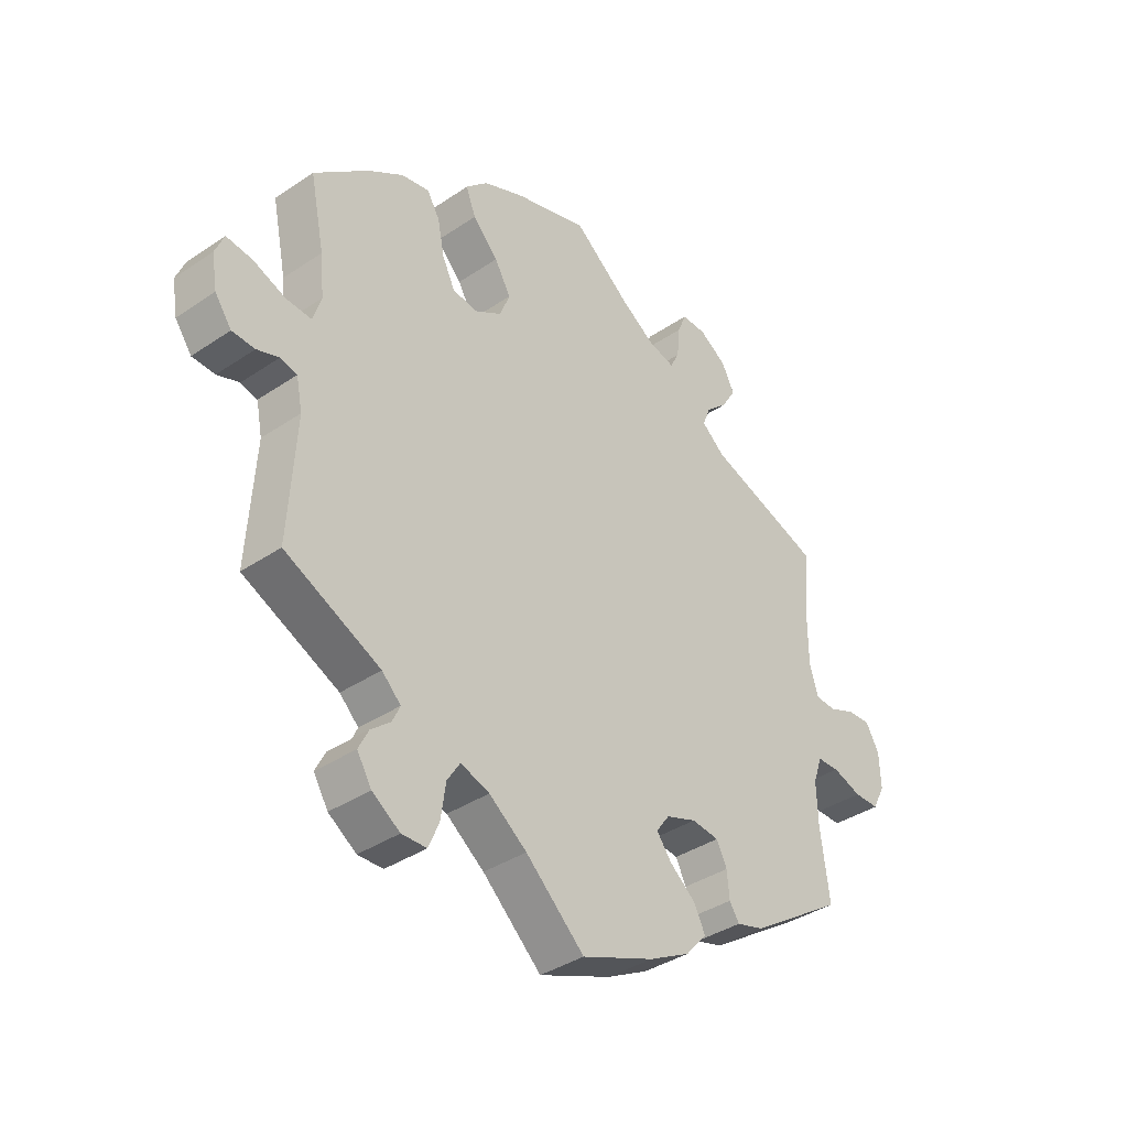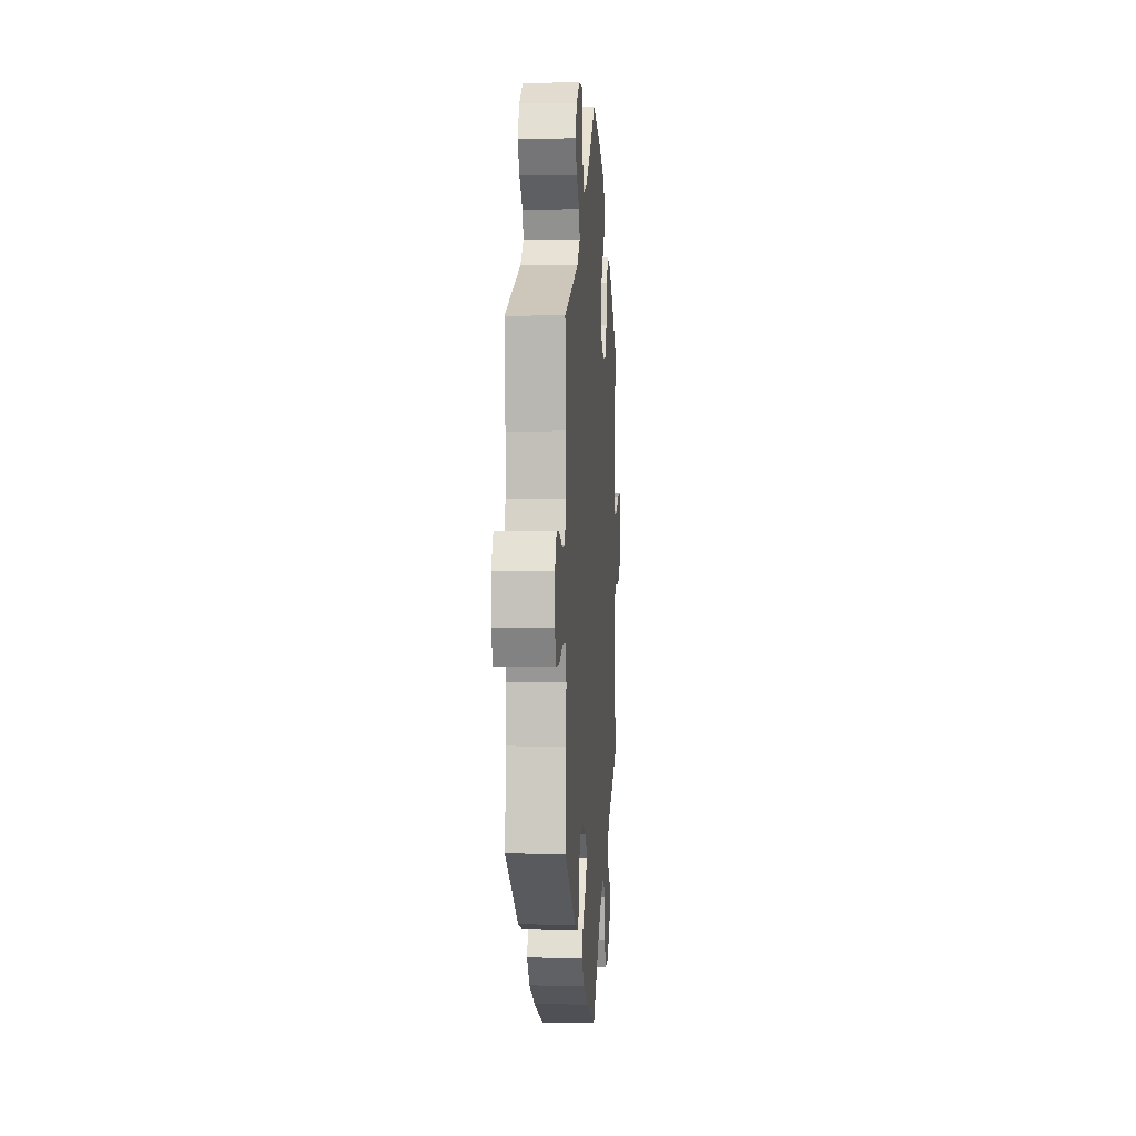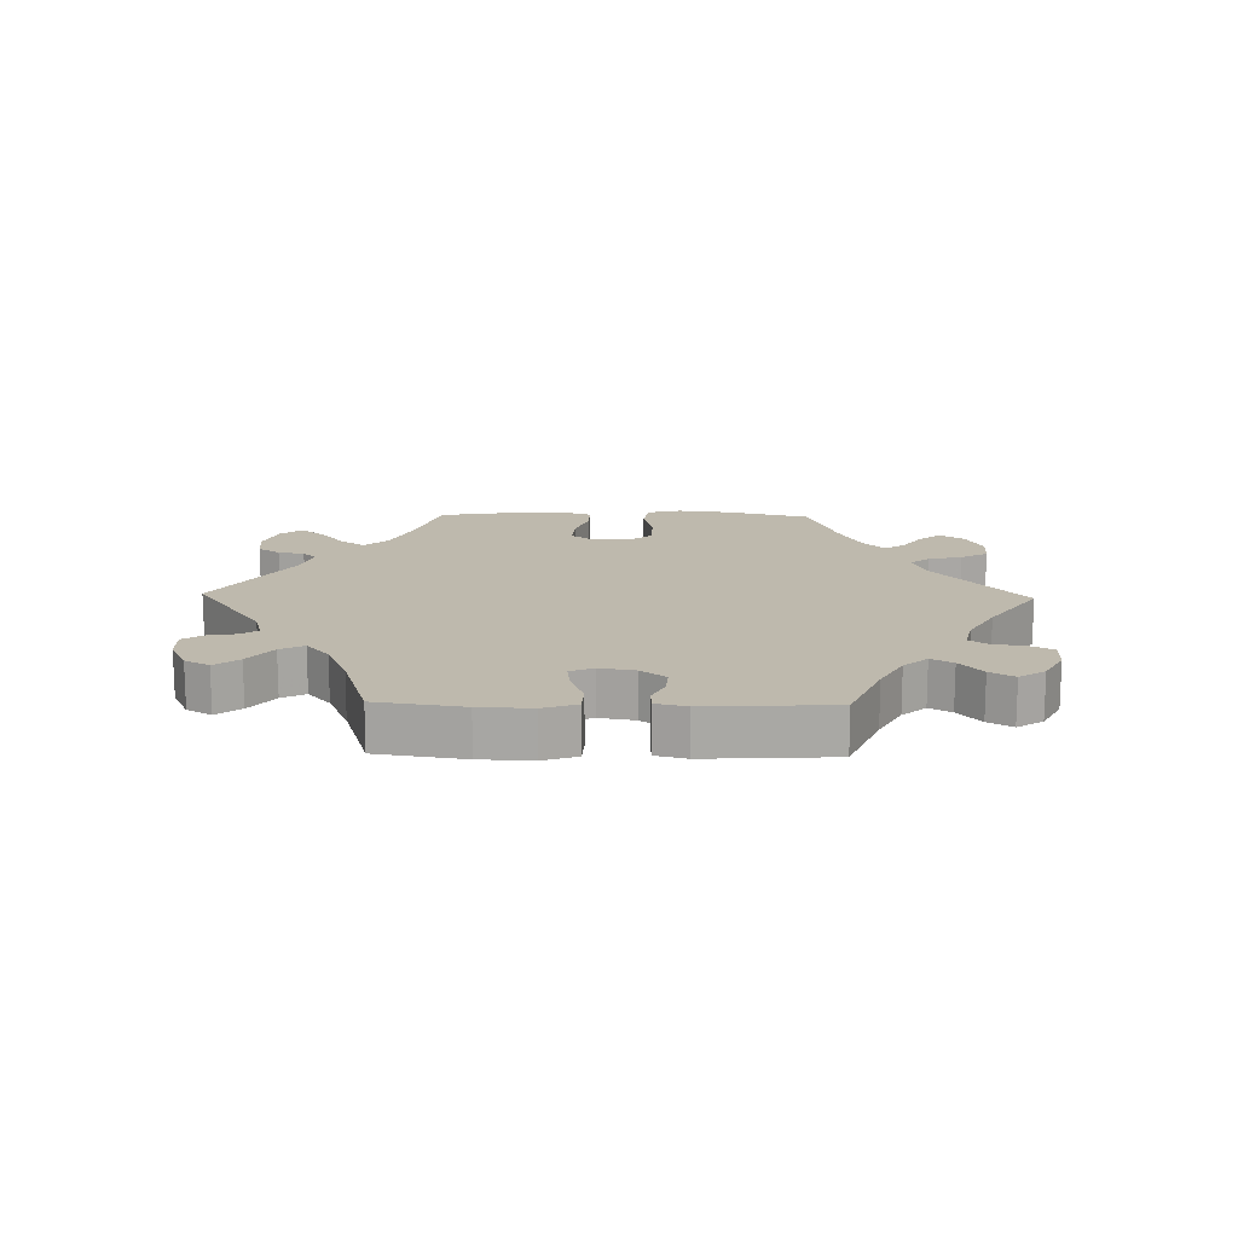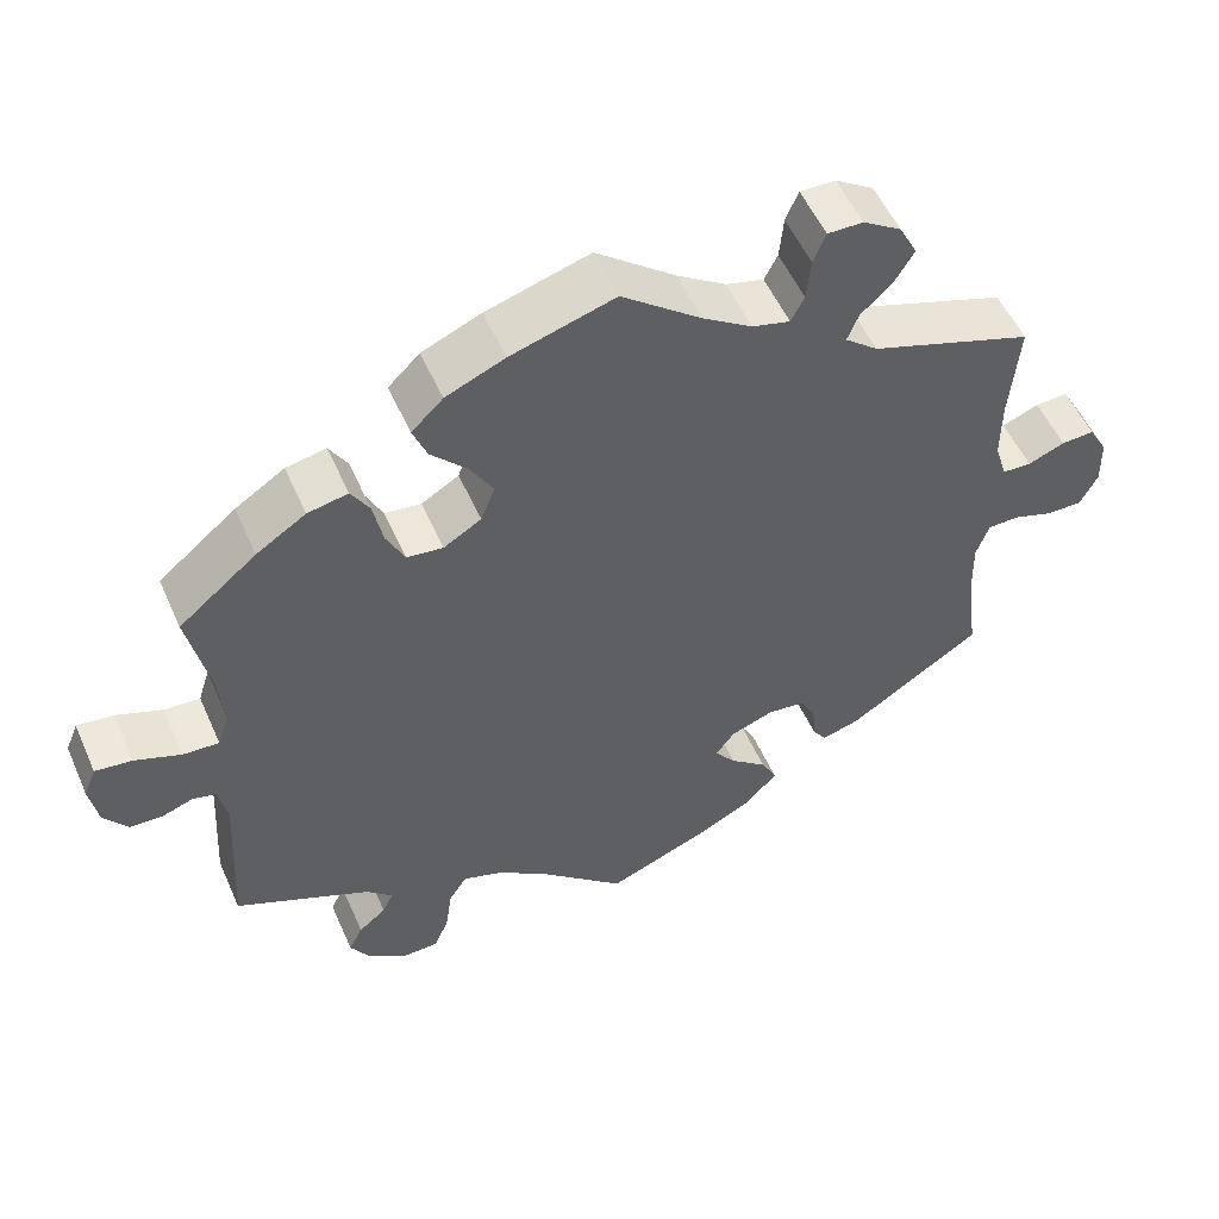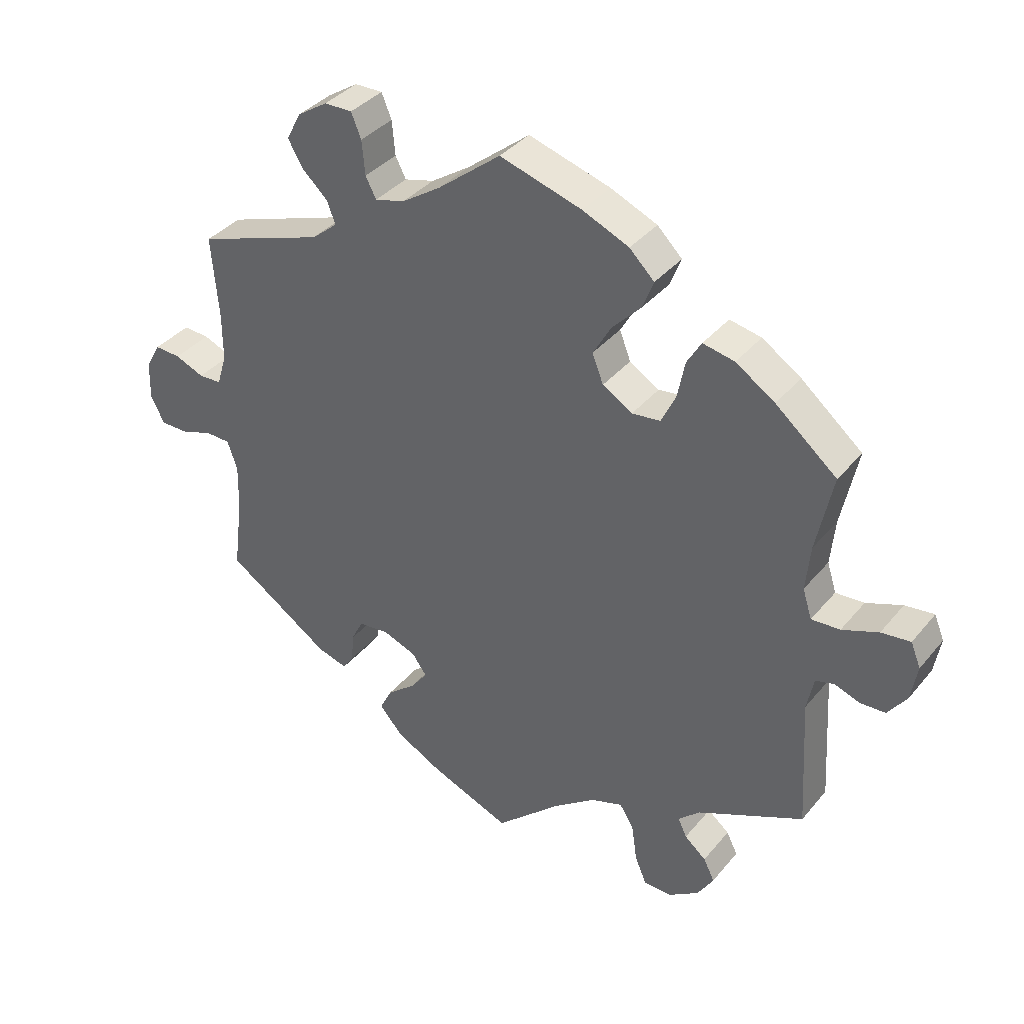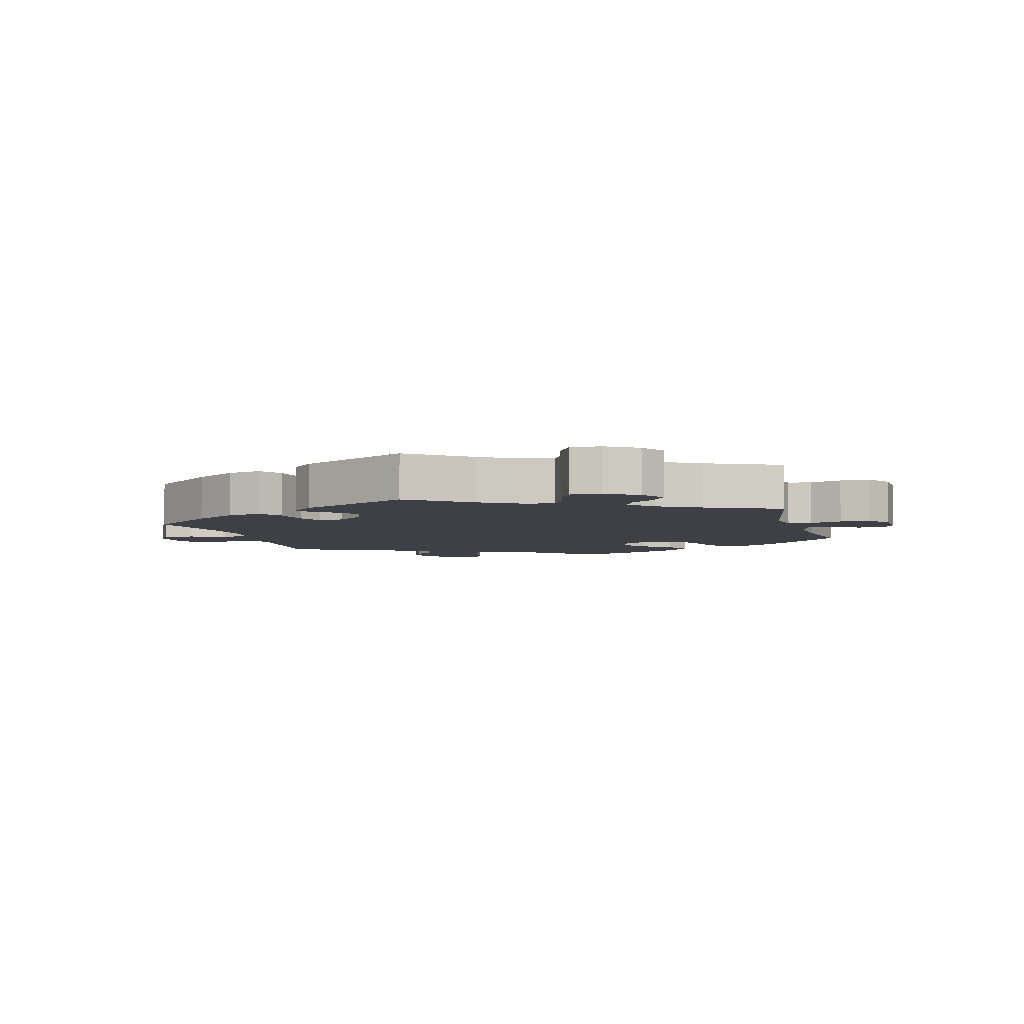
<metadata>
{"format":"obj","ext":"obj","renderer":"f3d","projection":"perspective","resolution":1024,"background":"white","views":[{"elev":-37.7,"azim":130.8,"up":"+Z"},{"elev":2.2,"azim":-85.9,"up":"+Z"},{"elev":15.3,"azim":-148.7,"up":"+Y"},{"elev":54.0,"azim":156.3,"up":"+Z"},{"elev":37.3,"azim":34.6,"up":"+Z"},{"elev":-5.2,"azim":-104.2,"up":"+Y"}]}
</metadata>
<code>
v -0.526 0.07 0.099
v 0.22 0.07 0.289
v 0.537 0.07 -0.31
v -0.243 0.07 -0.486
v 0.277 0.07 -0.596
v -0.542 0.07 0.047
v -0.519 0.07 -0.113
v -0.692 0.07 0.023
v 0.106 0.07 -0.522
v -0.164 0.07 0.497
v -0.575 0.07 -0.065
v -0.173 0.07 -0.338
v 0.324 0.07 0.443
v -0.367 0.07 0.533
v 0.375 0.07 0.433
v 0.686 0.07 0.056
v 0.646 0.07 -0.045
v 0.504 0.07 0.11
v 0.226 0.07 -0.453
v 0.565 0.07 -0.033
v 0.623 0.07 0.089
v -0.33 0.07 0.383
v 0.398 0.07 -0.52
v 0.38 0.07 -0.484
v -0.25 0.07 0.611
v 0.372 0.07 -0.563
v -0.205 0.07 -0.529
v -0.537 0.07 0.31
v 0.229 0.07 0.464
v -0.342 0.07 0.491
v -0.101 0.07 0.539
v -0.318 0.07 -0.436
v 0 0.07 -0.62
v 0.132 0.07 0.581
v -0.627 0.07 -0.083
v -0.579 0.07 0.045
v 0.322 0.07 -0.597
v -0.367 0.07 -0.422
v 0.524 0.07 -0.096
v 0.207 0.07 0.549
v 0.154 0.07 0.364
v 0.266 0.07 0.295
v 0 0.07 0.62
v -0.223 0.07 -0.446
v 0.535 0.07 -0.041
v -0.229 0.07 0.517
v -0.131 0.07 -0.568
v -0.537 0.07 -0.31
v -0.626 0.07 0.064
v 0.331 0.07 -0.425
v 0.537 0.07 0.31
v 0.289 0.07 0.343
v -0.302 0.07 0.454
v 0.174 0.07 -0.471
v 0.605 0.07 -0.047
v -0.234 0.07 0.572
v 0.258 0.07 -0.551
v 0.519 0.07 0.063
v 0.183 0.07 0.415
v -0.526 0.07 0.178
v -0.668 0.07 0.066
v -0.176 0.07 -0.407
v 0.67 0.07 0.095
v 0.247 0.07 0.51
v 0.249 0.07 -0.489
v -0.212 0.07 0.484
v -0.344 0.07 0.578
v -0.149 0.07 -0.371
v -0.521 0.07 -0.187
v -0.277 0.07 -0.324
v 0.345 0.07 -0.455
v -0.288 0.07 0.418
v 0.511 0.07 0.184
v 0.365 0.07 -0.392
v 0.565 0.07 0.066
v 0.438 0.07 0.392
v 0.301 0.07 0.404
v -0.295 0.07 0.61
v -0.3 0.07 -0.409
v 0.172 0.07 0.318
v -0.694 0.07 -0.039
v -0.535 0.07 -0.066
v -0.296 0.07 -0.362
v -0.672 0.07 -0.083
v -0.228 0.07 -0.318
v 0.676 0.07 -0.003
v -0.526 -0 0.099
v 0.22 -0 0.289
v 0.537 -0 -0.31
v -0.243 -0 -0.486
v 0.277 -0 -0.596
v -0.542 -0 0.047
v -0.519 -0 -0.113
v -0.692 -0 0.023
v 0.106 -0 -0.522
v -0.164 -0 0.497
v -0.575 -0 -0.065
v -0.173 -0 -0.338
v 0.324 -0 0.443
v -0.367 -0 0.533
v 0.375 -0 0.433
v 0.686 -0 0.056
v 0.646 -0 -0.045
v 0.504 -0 0.11
v 0.226 -0 -0.453
v 0.565 -0 -0.033
v 0.623 -0 0.089
v -0.33 -0 0.383
v 0.398 -0 -0.52
v 0.38 -0 -0.484
v -0.25 -0 0.611
v 0.372 -0 -0.563
v -0.205 -0 -0.529
v -0.537 -0 0.31
v 0.229 -0 0.464
v -0.342 -0 0.491
v -0.101 -0 0.539
v -0.318 -0 -0.436
v 0 -0 -0.62
v 0.132 -0 0.581
v -0.627 -0 -0.083
v -0.579 -0 0.045
v 0.322 -0 -0.597
v -0.367 -0 -0.422
v 0.524 -0 -0.096
v 0.207 -0 0.549
v 0.154 -0 0.364
v 0.266 -0 0.295
v 0 -0 0.62
v -0.223 -0 -0.446
v 0.535 -0 -0.041
v -0.229 -0 0.517
v -0.131 -0 -0.568
v -0.537 -0 -0.31
v -0.626 -0 0.064
v 0.331 -0 -0.425
v 0.537 -0 0.31
v 0.289 -0 0.343
v -0.302 -0 0.454
v 0.174 -0 -0.471
v 0.605 -0 -0.047
v -0.234 -0 0.572
v 0.258 -0 -0.551
v 0.519 -0 0.063
v 0.183 -0 0.415
v -0.526 -0 0.178
v -0.668 -0 0.066
v -0.176 -0 -0.407
v 0.67 -0 0.095
v 0.247 -0 0.51
v 0.249 -0 -0.489
v -0.212 -0 0.484
v -0.344 -0 0.578
v -0.149 -0 -0.371
v -0.521 -0 -0.187
v -0.277 -0 -0.324
v 0.345 -0 -0.455
v -0.288 -0 0.418
v 0.511 -0 0.184
v 0.365 -0 -0.392
v 0.565 -0 0.066
v 0.438 -0 0.392
v 0.301 -0 0.404
v -0.295 -0 0.61
v -0.3 -0 -0.409
v 0.172 -0 0.318
v -0.694 -0 -0.039
v -0.535 -0 -0.066
v -0.296 -0 -0.362
v -0.672 -0 -0.083
v -0.228 -0 -0.318
v 0.676 -0 -0.003
f 31 43 34 40
f 10 31 40 64
f 66 10 64 29
f 78 25 56 46
f 78 46 66
f 67 78 66
f 53 30 14 67
f 72 53 67 66
f 60 28 22
f 1 60 22 72
f 6 1 72 66
f 8 61 49 36
f 8 36 6
f 81 8 6
f 11 35 84 81
f 82 11 81 6
f 7 82 6 66
f 32 38 48 69
f 83 79 32 69
f 70 83 69 7
f 85 70 7 66
f 27 4 44 62
f 27 62 68
f 9 33 47 27
f 54 9 27 68
f 19 54 68 12
f 37 5 57 65
f 37 65 19
f 26 37 19
f 71 24 23 26
f 50 71 26 19
f 74 50 19 12
f 39 3 74 12
f 86 17 55 20
f 86 20 45
f 16 86 45
f 75 21 63 16
f 58 75 16 45
f 18 58 45 39
f 15 76 51 73
f 15 73 18
f 52 77 13 15
f 42 52 15 18
f 2 42 18 39
f 66 29 59
f 66 59 41
f 85 66 41 80
f 39 12 85
f 80 2 39 85
f 126 120 129 117
f 150 126 117 96
f 115 150 96 152
f 132 142 111 164
f 152 132 164
f 152 164 153
f 153 100 116 139
f 152 153 139 158
f 108 114 146
f 158 108 146 87
f 152 158 87 92
f 122 135 147 94
f 92 122 94
f 92 94 167
f 167 170 121 97
f 92 167 97 168
f 152 92 168 93
f 155 134 124 118
f 155 118 165 169
f 93 155 169 156
f 152 93 156 171
f 148 130 90 113
f 154 148 113
f 113 133 119 95
f 154 113 95 140
f 98 154 140 105
f 151 143 91 123
f 105 151 123
f 105 123 112
f 112 109 110 157
f 105 112 157 136
f 98 105 136 160
f 98 160 89 125
f 106 141 103 172
f 131 106 172
f 131 172 102
f 102 149 107 161
f 131 102 161 144
f 125 131 144 104
f 159 137 162 101
f 104 159 101
f 101 99 163 138
f 104 101 138 128
f 125 104 128 88
f 145 115 152
f 127 145 152
f 166 127 152 171
f 171 98 125
f 171 125 88 166
f 34 120 126 40
f 40 126 150 64
f 64 150 115 29
f 29 115 145 59
f 59 145 127 41
f 41 127 166 80
f 80 166 88 2
f 2 88 128 42
f 42 128 138 52
f 52 138 163 77
f 77 163 99 13
f 13 99 101 15
f 15 101 162 76
f 76 162 137 51
f 51 137 159 73
f 73 159 104 18
f 18 104 144 58
f 58 144 161 75
f 75 161 107 21
f 21 107 149 63
f 63 149 102 16
f 16 102 172 86
f 86 172 103 17
f 17 103 141 55
f 55 141 106 20
f 20 106 131 45
f 45 131 125 39
f 39 125 89 3
f 3 89 160 74
f 74 160 136 50
f 50 136 157 71
f 71 157 110 24
f 24 110 109 23
f 23 109 112 26
f 26 112 123 37
f 37 123 91 5
f 5 91 143 57
f 57 143 151 65
f 65 151 105 19
f 19 105 140 54
f 54 140 95 9
f 9 95 119 33
f 33 119 133 47
f 47 133 113 27
f 27 113 90 4
f 4 90 130 44
f 44 130 148 62
f 62 148 154 68
f 68 154 98 12
f 12 98 171 85
f 85 171 156 70
f 70 156 169 83
f 83 169 165 79
f 79 165 118 32
f 32 118 124 38
f 38 124 134 48
f 48 134 155 69
f 69 155 93 7
f 7 93 168 82
f 82 168 97 11
f 11 97 121 35
f 35 121 170 84
f 84 170 167 81
f 81 167 94 8
f 8 94 147 61
f 61 147 135 49
f 49 135 122 36
f 36 122 92 6
f 6 92 87 1
f 1 87 146 60
f 60 146 114 28
f 28 114 108 22
f 22 108 158 72
f 72 158 139 53
f 53 139 116 30
f 30 116 100 14
f 14 100 153 67
f 67 153 164 78
f 78 164 111 25
f 25 111 142 56
f 56 142 132 46
f 46 132 152 66
f 66 152 96 10
f 10 96 117 31
f 31 117 129 43
f 43 129 120 34

</code>
